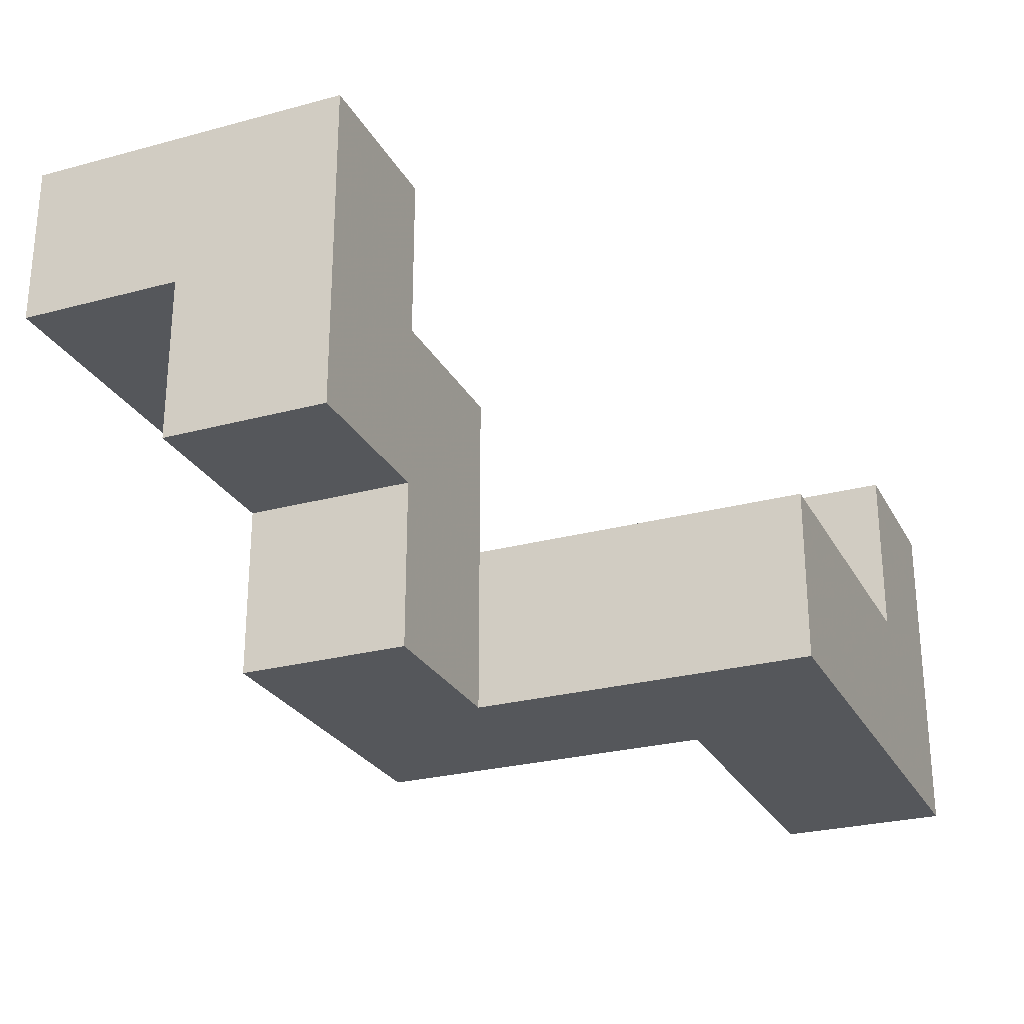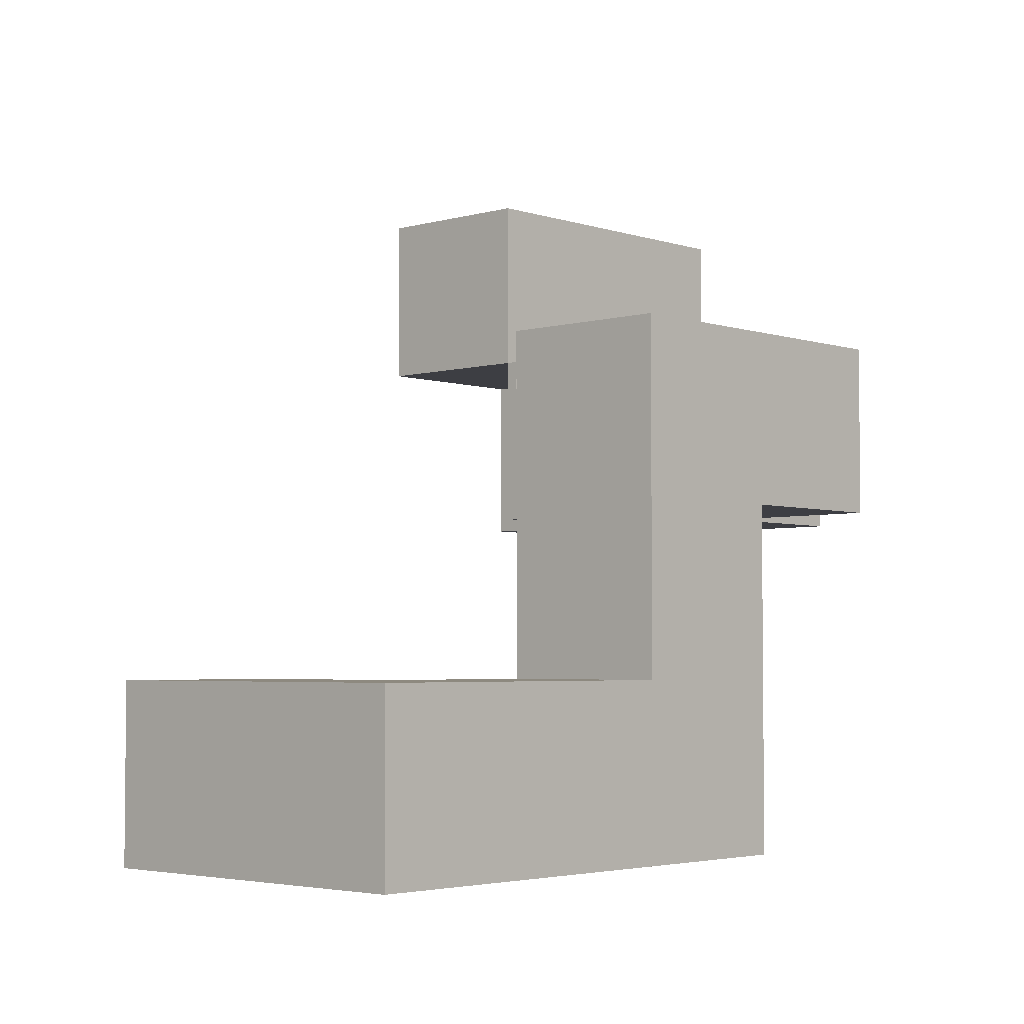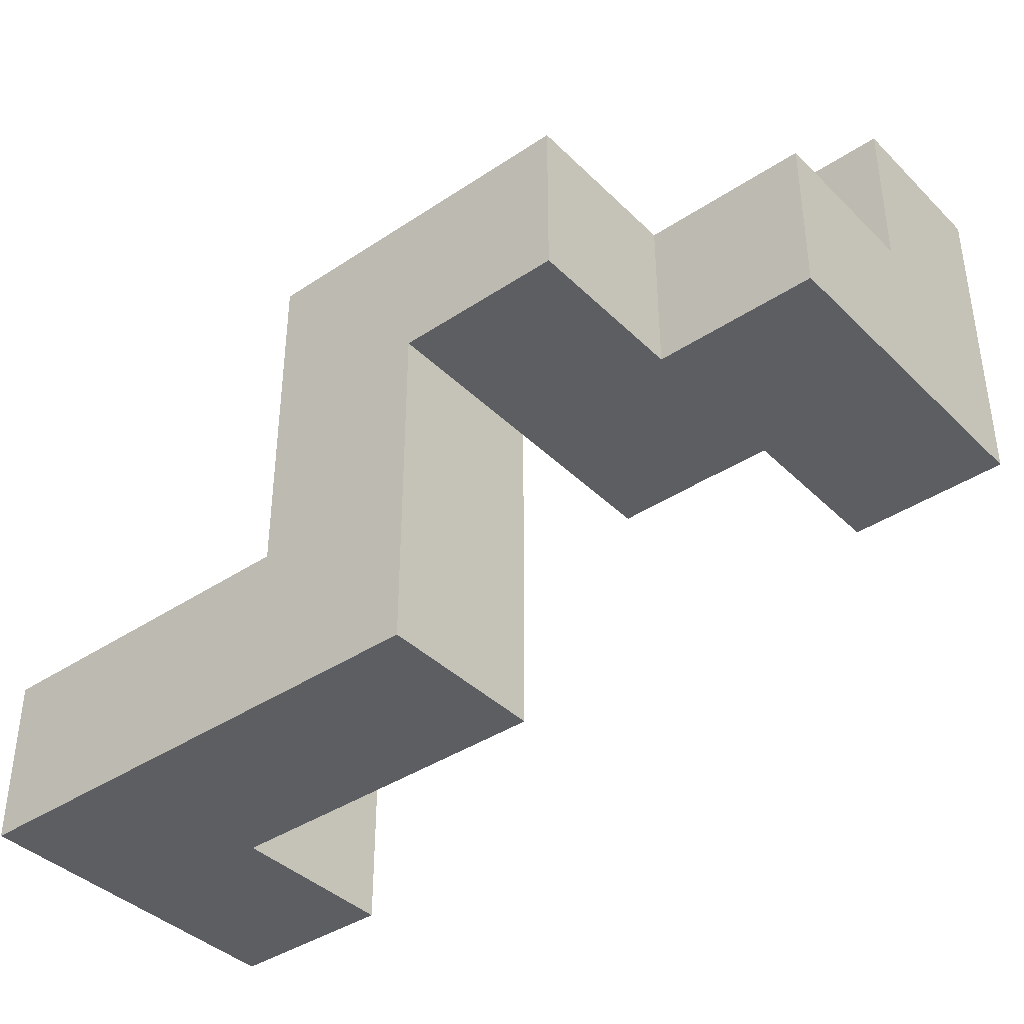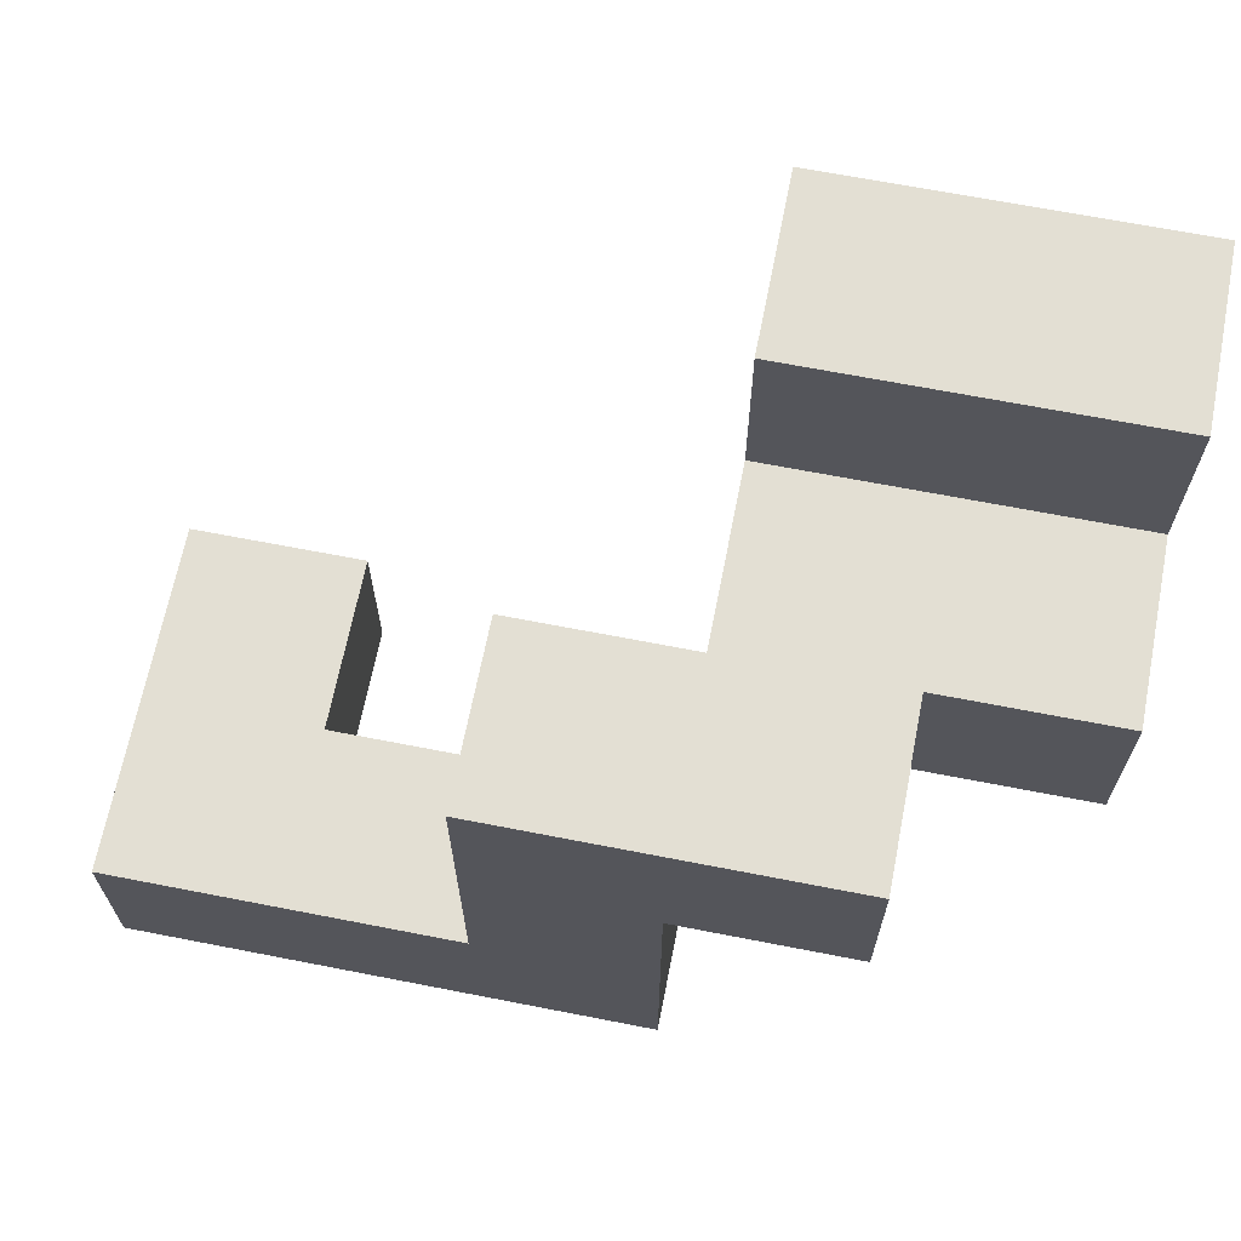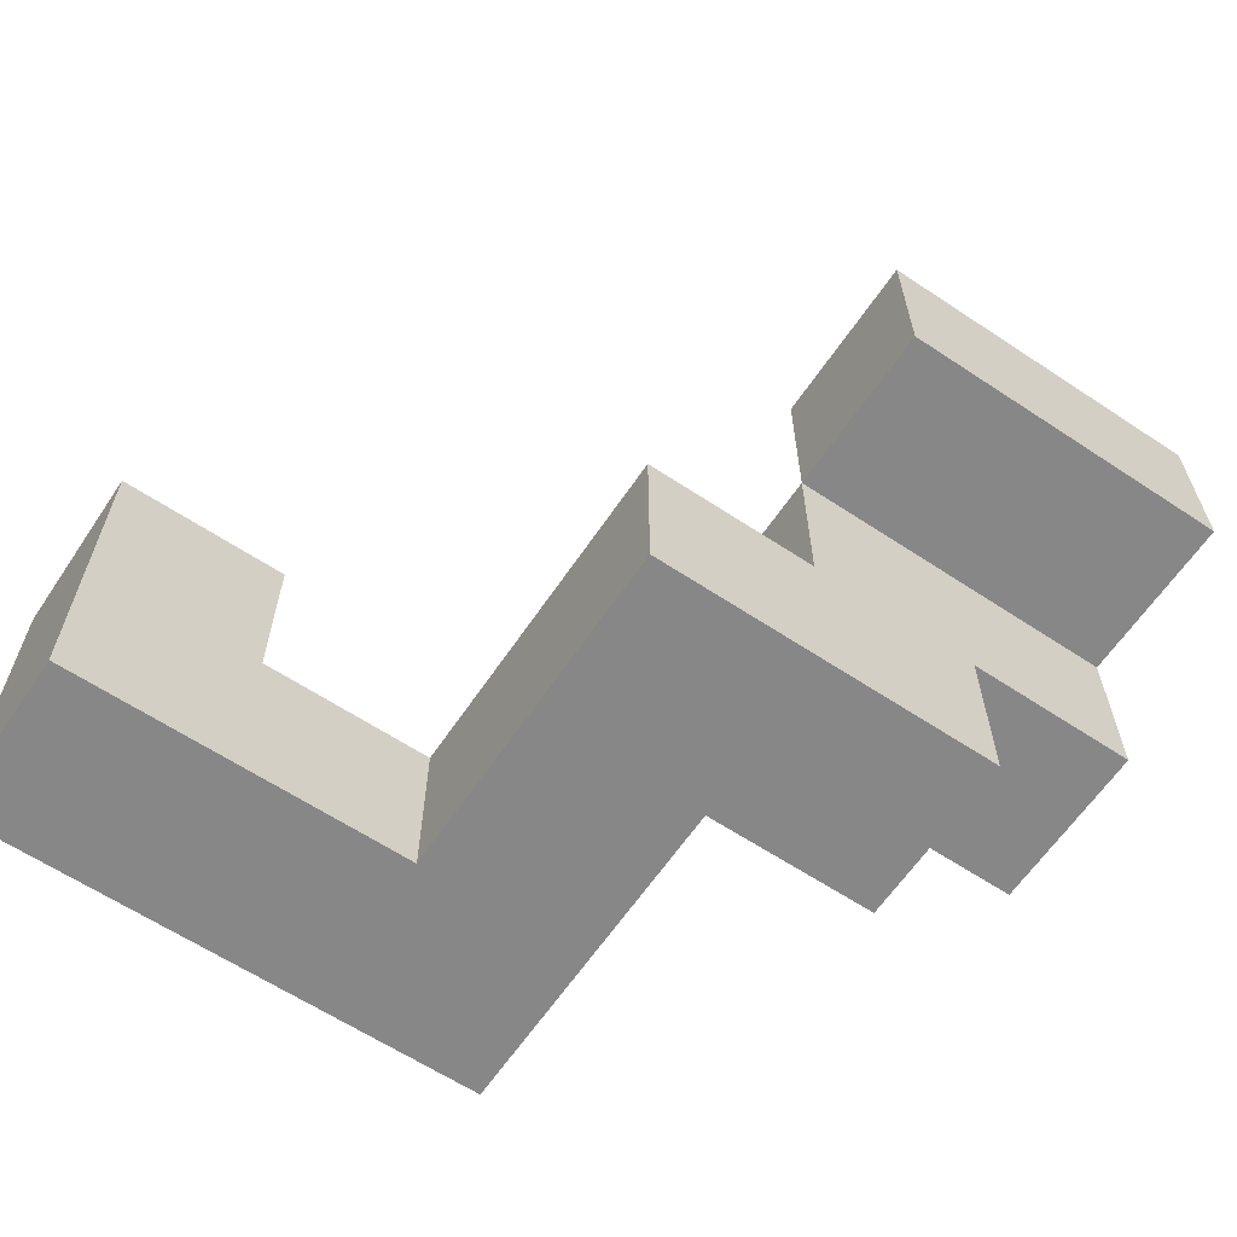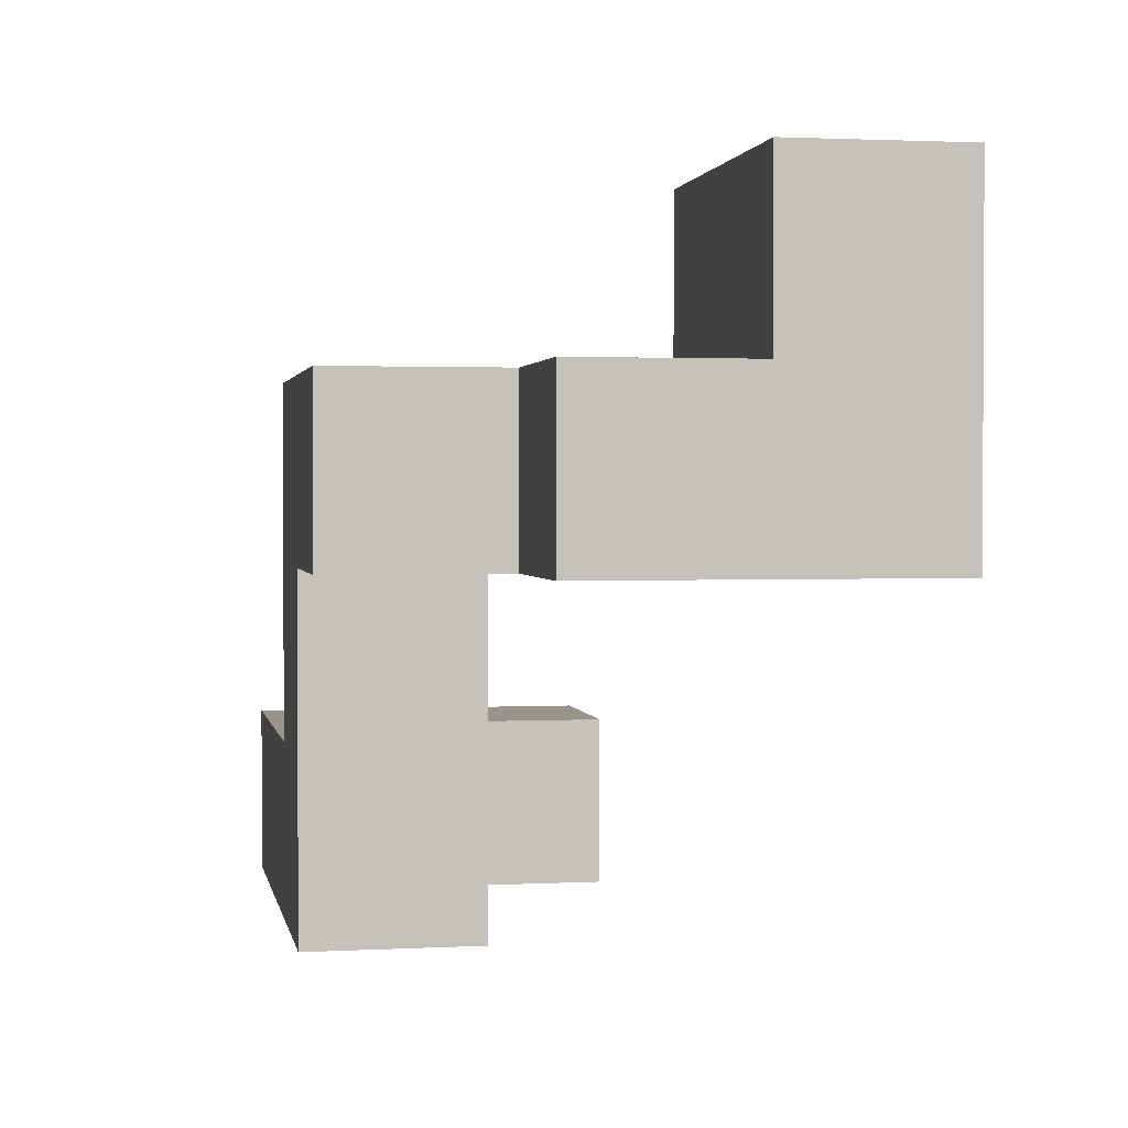
<metadata>
{"format":"obj","ext":"obj","renderer":"f3d","projection":"perspective","resolution":1024,"background":"white","views":[{"elev":-26.4,"azim":113.0,"up":"+Y"},{"elev":-3.7,"azim":-47.1,"up":"+Z"},{"elev":-39.4,"azim":39.7,"up":"+Z"},{"elev":66.9,"azim":11.1,"up":"+Z"},{"elev":-62.5,"azim":-33.9,"up":"+Y"},{"elev":1.7,"azim":79.5,"up":"+Z"}]}
</metadata>
<code>
v -0.0625 -0.3125 0.1875
v -0.0625 -0.25 0.1875
v -0.0625 -0.25 0.125
v -0.0625 -0.3125 0.125
v 0 -0.3125 0.1875
v 0 -0.25 0.1875
v 0 -0.25 0.125
v 0 -0.3125 0.125
v 0.0625 -0.3125 0.1875
v 0.0625 -0.3125 0.125
v 0.0625 -0.25 0.125
v 0.0625 -0.25 0.1875
v 0 -0.3125 0.0625
v 0 -0.25 0.0625
v -0.0625 -0.25 0.0625
v -0.0625 -0.3125 0.0625
v -0.1875 -0.3125 0.0625
v -0.1875 -0.25 0.0625
v -0.1875 -0.25 -0
v -0.1875 -0.3125 -0
v -0.125 -0.25 -0
v -0.125 -0.3125 -0
v -0.125 -0.3125 0.0625
v -0.125 -0.25 0.0625
v -0.0625 -0.25 -0
v -0.0625 -0.3125 -0
v 0 -0.3125 -0
v 0 -0.25 -0
v 0 -0.1875 0.1875
v 0 -0.1875 0.125
v 0.0625 -0.1875 0.125
v 0.0625 -0.1875 0.1875
v 0.125 -0.25 0.1875
v 0.125 -0.25 0.125
v 0.125 -0.1875 0.125
v 0.125 -0.1875 0.1875
v -0.125 -0.1875 -0
v -0.125 -0.1875 0.0625
v -0.1875 -0.1875 0.0625
v -0.1875 -0.1875 -0
v 0 -0.1875 0.25
v 0 -0.125 0.25
v 0 -0.125 0.1875
v 0.0625 -0.125 0.1875
v 0.0625 -0.1875 0.25
v 0.0625 -0.125 0.25
v 0.125 -0.1875 0.25
v 0.125 -0.125 0.1875
v 0.125 -0.125 0.25
v 0.125 -0.125 0.125
v 0.0625 -0.125 0.125
f 1 2 3 4
f 1 5 6 2
f 2 6 7 3
f 1 4 8 5
f 9 10 11 12
f 8 7 11 10
f 5 9 12 6
f 5 8 10 9
f 8 13 14 7
f 4 3 15 16
f 3 7 14 15
f 4 16 13 8
f 17 18 19 20
f 20 19 21 22
f 17 23 24 18
f 17 20 22 23
f 22 21 25 26
f 23 16 15 24
f 24 15 25 21
f 23 22 26 16
f 13 27 28 14
f 26 25 28 27
f 15 14 28 25
f 16 26 27 13
f 6 29 30 7
f 7 30 31 11
f 6 12 32 29
f 29 32 31 30
f 33 34 35 36
f 11 31 35 34
f 12 33 36 32
f 12 11 34 33
f 24 21 37 38
f 18 39 40 19
f 19 40 37 21
f 18 24 38 39
f 39 38 37 40
f 41 42 43 29
f 29 43 44 32
f 41 45 46 42
f 42 46 44 43
f 41 29 32 45
f 47 36 48 49
f 45 47 49 46
f 46 49 48 44
f 45 32 36 47
f 36 35 50 48
f 32 44 51 31
f 31 51 50 35
f 44 48 50 51

</code>
